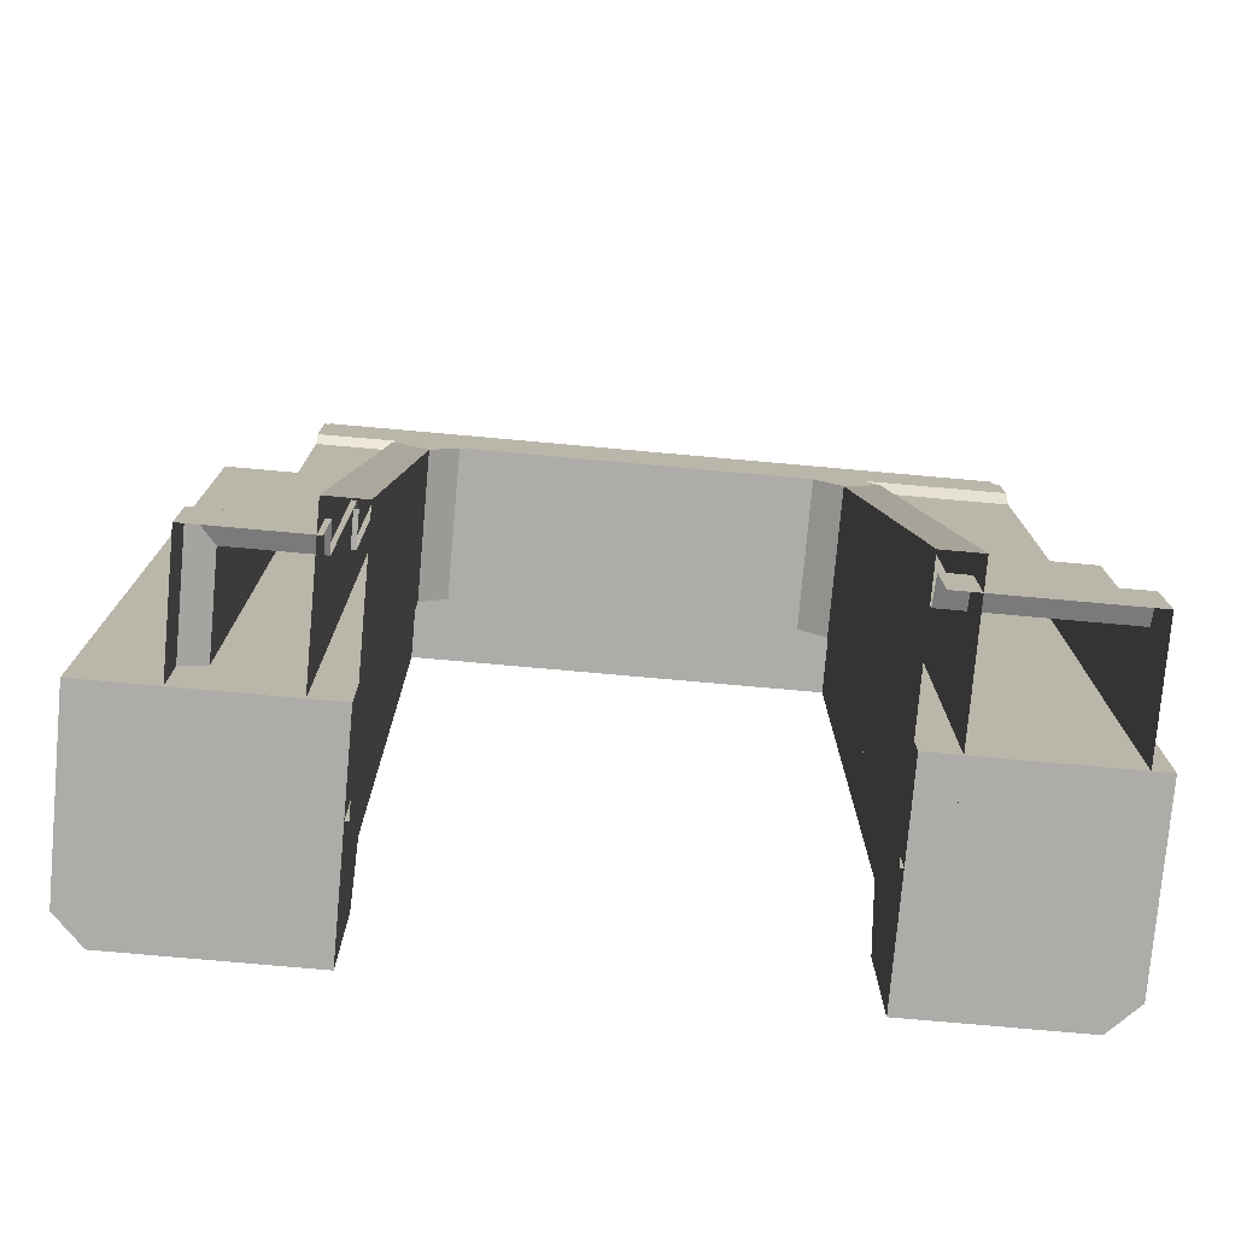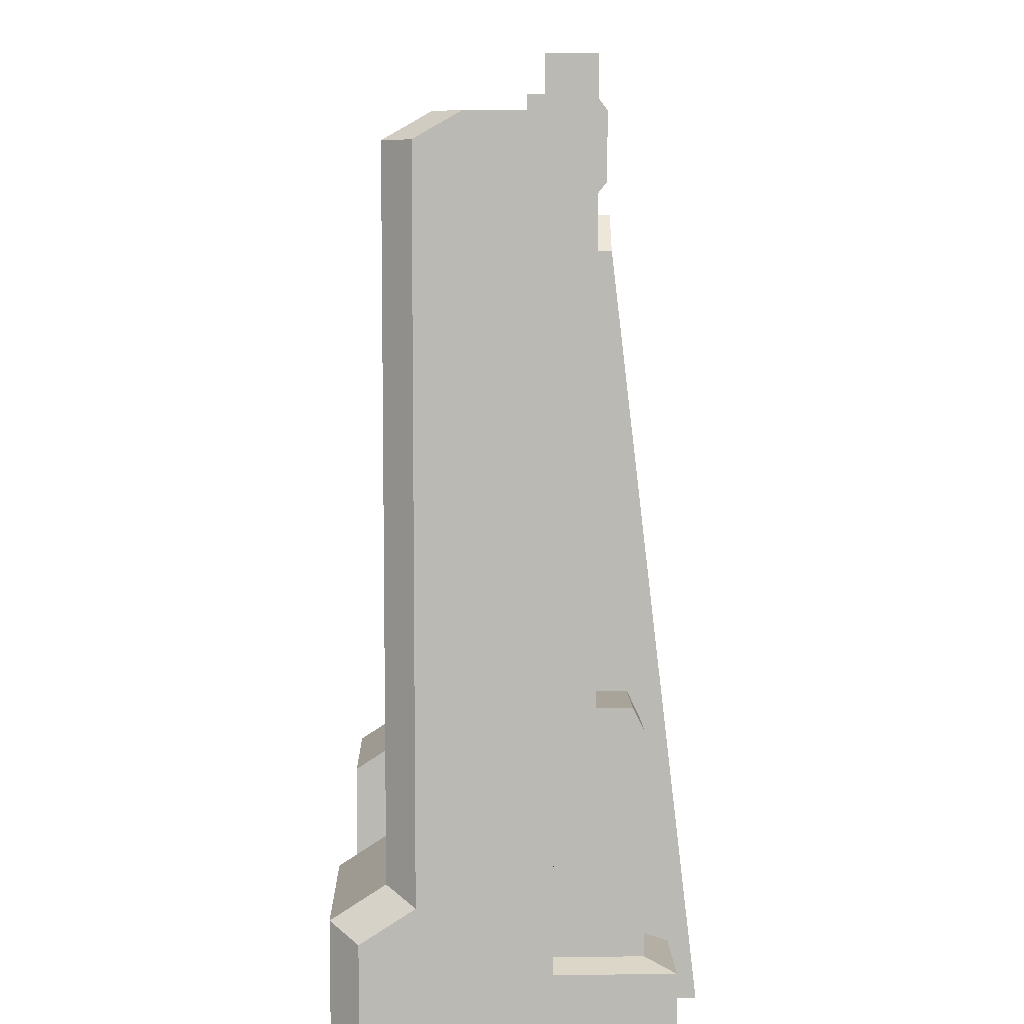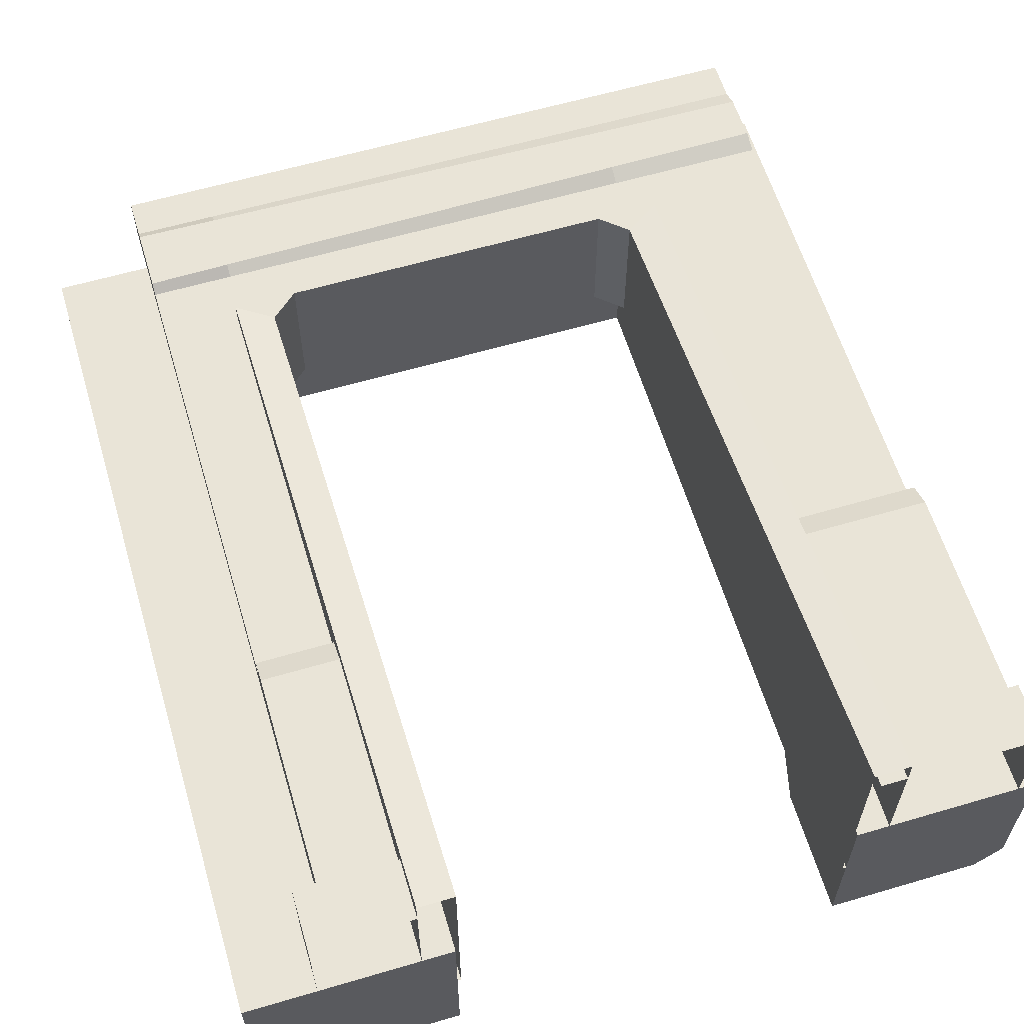
<metadata>
{"format":"obj","ext":"obj","renderer":"f3d","projection":"perspective","resolution":1024,"background":"white","views":[{"elev":-76.8,"azim":-5.1,"up":"+Y"},{"elev":7.2,"azim":-91.4,"up":"+Y"},{"elev":60.8,"azim":-16.7,"up":"+Z"}]}
</metadata>
<code>
g SM_Prop_Bank_Door_01
v 4.43 2.413 -0.1388
v 4.309 2.333 -0.1388
v 4.217 2.413 -0.1388
v 4.321 2.523 -0.1388
v 3.088 2.413 -0.1388
v 2.984 2.523 -0.1388
v 2.996 2.333 -0.1388
v 2.875 2.413 -0.1388
v 2.875 2.413 -0.1388
v 2.996 2.333 -0.1388
v 2.996 0 0.1467
v 2.875 0 0.1467
v 4.43 0 0.1467
v 4.309 0 0.1467
v 4.309 2.333 -0.1388
v 4.43 2.413 -0.1388
v 4.309 2.333 -0.1388
v 4.309 2.333 -0.6321
v 4.217 2.413 -0.6321
v 4.217 2.413 -0.1388
v 4.217 2.413 -0.1388
v 4.217 2.413 -0.6321
v 3.088 2.413 -0.6321
v 3.088 2.413 -0.1388
v 3.088 2.413 -0.1388
v 3.088 2.413 -0.6321
v 2.996 2.333 -0.6321
v 2.996 2.333 -0.1388
v 2.996 2.333 -0.1388
v 2.996 2.333 -0.6321
v 2.996 0 -0.6321
v 2.996 0 0.1467
v 4.309 0 0.1467
v 4.309 0 -0.6321
v 4.309 2.333 -0.6321
v 4.309 2.333 -0.1388
v 4.43 2.413 -0.1388
v 4.43 2.413 -0.5094
v 4.43 0 -0.5094
v 4.43 0 0.1467
v 2.984 2.523 -0.1388
v 2.984 2.523 -0.5094
v 4.321 2.523 -0.5094
v 4.321 2.523 -0.1388
v 4.321 2.523 -0.1388
v 4.321 2.523 -0.5094
v 4.43 2.413 -0.5094
v 4.43 2.413 -0.1388
v 2.875 0 0.1467
v 2.875 0 -0.5094
v 2.875 2.413 -0.5094
v 2.875 2.413 -0.1388
v 2.875 2.413 -0.1388
v 2.875 2.413 -0.5094
v 2.984 2.523 -0.5094
v 2.984 2.523 -0.1388
v 2.996 2.333 -0.6321
v 2.927 0 -0.6321
v 2.996 0 -0.6321
v 2.978 2.496 -0.6321
v 3.088 2.413 -0.6321
v 4.217 2.413 -0.6321
v 4.327 2.496 -0.6321
v 4.309 2.333 -0.6321
v 4.309 0 -0.6321
v 4.378 0 -0.6321
v 2.617 1.018 -0.08369
v 2.617 1.018 -0.1972
v 2.89 1.018 -0.1972
v 2.89 1.018 -0.08369
v 2.617 0.9354 -0.04331
v 2.617 1.018 -0.08369
v 2.89 1.018 -0.08369
v 2.89 0.9354 -0.04331
v 2.617 0.5315 -0.04331
v 2.617 0.9354 -0.04331
v 2.89 0.9354 -0.04331
v 2.89 0.5315 -0.04331
v 2.54 0.1944 0.05294
v 2.617 0.2267 -0.04331
v 2.89 0.2267 -0.0433
v 2.89 0.1944 0.05294
v 2.54 0 0.05294
v 2.54 0.1944 0.05294
v 2.89 0.1944 0.05294
v 2.89 0 0.05294
v 2.617 2.366 -0.1972
v 2.617 2.589 -0.1972
v 2.89 2.589 -0.1972
v 2.984 2.48 -0.1972
v 2.89 2.386 -0.1972
v 2.89 1.205 -0.1972
v 2.617 1.199 -0.1972
v 4.343 2.452 -0.1972
v 4.343 2.589 -0.1972
v 4.875 2.244 -0.1972
v 4.874 2.589 -0.1972
v 4.343 1.244 -0.1972
v 4.876 1.172 -0.1972
v 2.617 2.621 -0.1709
v 2.617 2.833 -0.1709
v 2.89 2.829 -0.1709
v 2.89 2.625 -0.1709
v 4.343 2.644 -0.1709
v 4.343 2.811 -0.1709
v 4.872 2.65 -0.1709
v 4.87 2.806 -0.1709
v 2.617 2.867 -0.1972
v 2.617 3 -0.1972
v 2.89 3 -0.1972
v 2.89 2.867 -0.1972
v 4.343 2.867 -0.1972
v 4.343 3 -0.1972
v 4.87 2.867 -0.1972
v 4.87 3 -0.1972
v 2.617 2.589 -0.1972
v 2.617 2.621 -0.1709
v 2.89 2.625 -0.1709
v 2.89 2.589 -0.1972
v 4.87 2.867 -0.1972
v 4.87 2.806 -0.1709
v 4.343 2.811 -0.1709
v 4.343 2.867 -0.1972
v 2.89 2.867 -0.1972
v 2.89 2.829 -0.1709
v 2.617 2.867 -0.1972
v 2.617 2.833 -0.1709
v 2.617 2.621 -0.1709
v 2.617 2.589 -0.1972
v 2.617 0.2267 -0.04331
v 2.617 0.3593 -0.04331
v 2.89 0.3593 -0.04331
v 2.89 0.2267 -0.0433
v 2.617 0.3593 -0.04331
v 2.617 0.5315 -0.04331
v 2.89 0.5315 -0.04331
v 2.89 0.3593 -0.04331
v 4.876 1.018 -0.1972
v 4.343 1.018 -0.1972
v 4.343 1.244 -0.1972
v 4.876 1.172 -0.1972
v 2.89 2.625 -0.1709
v 4.343 2.644 -0.1709
v 4.343 2.589 -0.1972
v 2.89 2.589 -0.1972
v 2.89 2.829 -0.1709
v 2.617 2.833 -0.1709
v 2.617 2.867 -0.1972
v 2.89 2.867 -0.1972
v 2.89 1.018 -0.1972
v 2.617 1.018 -0.1972
v 2.617 1.199 -0.1972
v 2.89 1.205 -0.1972
v 4.343 1.018 -0.1972
v 4.876 1.018 -0.1972
v 4.875 1.018 -0.08369
v 4.343 1.018 -0.08369
v 4.343 1.018 -0.08369
v 4.875 1.018 -0.08369
v 4.875 0.9354 -0.04331
v 4.343 0.9354 -0.0433
v 4.343 0.9354 -0.0433
v 4.875 0.9354 -0.04331
v 4.875 0.5315 -0.04331
v 4.343 0.5315 -0.04331
v 4.343 0.2267 -0.0433
v 4.876 0.2267 -0.04331
v 4.876 0.1944 0.05294
v 4.343 0.1944 0.05294
v 4.343 0.1944 0.05294
v 4.876 0.1944 0.05294
v 4.876 0 0.05294
v 4.343 0 0.05294
v 4.343 2.644 -0.1709
v 4.872 2.65 -0.1709
v 4.874 2.589 -0.1972
v 4.343 2.589 -0.1972
v 4.343 0.3593 -0.04331
v 4.875 0.3593 -0.04331
v 4.876 0.2267 -0.04331
v 4.343 0.2267 -0.0433
v 4.343 0.5315 -0.04331
v 4.875 0.5315 -0.04331
v 4.875 0.3593 -0.04331
v 4.343 0.3593 -0.04331
v 2.54 0 0.05294
v 2.54 0 -0.3578
v 2.54 0.1944 -0.3578
v 2.54 0.1944 0.05294
v 2.617 1.018 -0.08369
v 2.617 1.018 -0.3578
v 2.617 1.018 -0.3578
v 2.617 1.018 -0.1972
v 2.617 0.9354 -0.04331
v 2.617 1.018 -0.3578
v 2.617 1.018 -0.08369
v 2.617 0.9354 -0.3578
v 2.617 0.5315 -0.04331
v 2.617 0.5315 -0.3578
v 2.617 0.2267 -0.04331
v 2.617 0.2267 -0.3578
v 2.617 0.3593 -0.3578
v 2.617 0.3593 -0.04331
v 2.617 0.5315 -0.3578
v 2.617 0.5315 -0.04331
v 2.54 0.1944 0.05294
v 2.54 0.1944 -0.3578
v 2.617 0.2267 -0.3578
v 2.617 0.2267 -0.04331
v 2.617 1.018 -0.1972
v 2.617 1.018 -0.3578
v 2.617 1.199 -0.3578
v 2.617 1.199 -0.1972
v 2.617 2.366 -0.3578
v 2.617 2.366 -0.1972
v 2.617 2.589 -0.3578
v 2.617 2.589 -0.1972
v 2.617 2.867 -0.3578
v 2.617 2.867 -0.1972
v 2.617 3 -0.3578
v 2.617 3 -0.1972
v 4.875 1.018 -0.08369
v 4.875 1.018 -0.3407
v 4.875 0.9354 -0.3407
v 4.875 0.9354 -0.04331
v 4.875 0.5315 -0.3407
v 4.875 0.5315 -0.04331
v 4.876 0.2267 -0.04331
v 4.876 0.2267 -0.3407
v 4.876 0.1944 -0.3407
v 4.876 0.1944 0.05294
v 4.876 0 -0.3407
v 4.876 0 0.05294
v 4.87 3 -0.1972
v 4.87 3 -0.3408
v 4.87 2.867 -0.3408
v 4.87 2.867 -0.1972
v 4.87 2.806 -0.3408
v 4.87 2.806 -0.1709
v 4.872 2.65 -0.3408
v 4.872 2.65 -0.1709
v 4.874 2.589 -0.3408
v 4.874 2.589 -0.1972
v 4.875 2.244 -0.3408
v 4.875 2.244 -0.1972
v 4.876 1.172 -0.3408
v 4.876 1.172 -0.1972
v 4.876 1.018 -0.3408
v 4.876 1.018 -0.1972
v 4.875 0.3593 -0.04331
v 4.876 0.2267 -0.3407
v 4.876 0.2267 -0.04331
v 4.875 0.3593 -0.3407
v 4.875 0.5315 -0.04331
v 4.875 0.5315 -0.3407
v 4.876 1.018 -0.1972
v 4.876 1.018 -0.3408
v 4.875 1.018 -0.3407
v 4.875 1.018 -0.08369
v 2.298 2.818 -0.6038
v 2.388 2.818 -0.6936
v 2.984 2.818 -0.6936
v 2.984 2.818 -0.3407
v 2.298 2.818 -0.3407
v 3.571 2.818 -0.3407
v 3.571 2.818 -0.6936
v 4.158 2.818 -0.6936
v 4.158 2.818 -0.3407
v 4.847 2.818 -0.6936
v 4.937 2.818 -0.6038
v 4.937 2.818 -0.3407
v 2.984 0.5306 -0.3407
v 2.984 2.429 -0.3407
v 2.984 2.429 -0.7576
v 2.984 0.5306 -0.7576
v 2.984 0.42 -0.3407
v 2.984 0.42 -0.7601
v 2.984 0 -0.3407
v 2.984 0 -0.7601
v 2.298 0 -0.3407
v 2.984 0.42 -0.3407
v 2.984 0 -0.3407
v 2.298 0.42 -0.3407
v 2.984 0.5306 -0.3407
v 2.298 0.5306 -0.3407
v 2.984 2.429 -0.3407
v 2.298 2.429 -0.3407
v 2.984 2.736 -0.3407
v 2.298 2.736 -0.3407
v 3.571 2.429 -0.3407
v 2.984 2.818 -0.3407
v 2.298 2.818 -0.3407
v 3.571 2.818 -0.3407
v 3.571 2.736 -0.3407
v 4.158 2.818 -0.3407
v 4.158 2.736 -0.3407
v 4.937 2.818 -0.3407
v 4.937 2.736 -0.3407
v 4.937 2.429 -0.3407
v 4.321 2.429 -0.3407
v 4.937 0.5306 -0.3407
v 4.321 0.5306 -0.3407
v 4.937 0.42 -0.3407
v 4.321 0.42 -0.3407
v 4.937 0 -0.3407
v 4.321 0 -0.3407
v 2.984 2.429 -0.3407
v 3.571 2.429 -0.7576
v 2.984 2.429 -0.7576
v 3.571 2.429 -0.3407
v 4.321 2.429 -0.3407
v 4.321 2.429 -0.7576
v 2.984 0 -0.7601
v 2.984 0 -1.01
v 2.388 0 -1.01
v 2.298 0 -0.9198
v 2.298 0 -0.3407
v 2.984 0 -0.3407
v 2.388 2.429 -0.8391
v 2.388 2.736 -0.8391
v 2.298 2.736 -0.7493
v 2.298 2.429 -0.7493
v 2.388 0.5306 -0.8391
v 2.298 0.4818 -0.7493
v 2.298 0.4818 -0.7493
v 2.298 0.3712 -0.9198
v 2.388 0.42 -1.01
v 2.388 0.5306 -0.8391
v 2.298 0.3712 -0.9198
v 2.298 0 -0.9198
v 2.388 0 -1.01
v 2.388 0.42 -1.01
v 2.388 2.429 -0.8391
v 2.388 0.5306 -0.8391
v 2.984 0.5306 -0.8391
v 2.984 2.429 -0.8391
v 2.388 2.736 -0.8391
v 2.984 2.736 -0.8391
v 3.571 2.736 -0.8391
v 3.571 2.429 -0.8391
v 4.321 2.429 -0.8391
v 4.158 2.736 -0.8391
v 4.847 2.736 -0.8391
v 4.847 2.429 -0.8391
v 4.321 0.5306 -0.8391
v 4.847 0.5306 -0.8391
v 2.388 0.5306 -0.8391
v 2.388 0.42 -1.01
v 2.984 0.42 -1.01
v 2.984 0.5306 -0.8391
v 2.298 0.3712 -0.9198
v 2.298 0 -0.3407
v 2.298 0 -0.9198
v 2.298 0.42 -0.3407
v 2.298 0.5306 -0.3407
v 2.298 0.4818 -0.7493
v 2.298 2.429 -0.3407
v 2.298 2.429 -0.7493
v 2.298 2.736 -0.3407
v 2.298 2.736 -0.7493
v 2.298 2.818 -0.3407
v 2.298 2.818 -0.6038
v 2.388 0.42 -1.01
v 2.388 0 -1.01
v 2.984 0 -1.01
v 2.984 0.42 -1.01
v 4.321 0.5306 -0.3407
v 4.321 2.429 -0.7576
v 4.321 2.429 -0.3407
v 4.321 0.5306 -0.7576
v 4.321 0.42 -0.3407
v 4.321 0.42 -0.7601
v 4.321 0 -0.3407
v 4.321 0 -0.7601
v 4.937 0 -0.9198
v 4.847 0 -1.01
v 4.321 0 -1.01
v 4.321 0 -0.7601
v 4.937 0 -0.3407
v 4.321 0 -0.3407
v 4.847 2.429 -0.8391
v 4.937 2.736 -0.7493
v 4.847 2.736 -0.8391
v 4.937 2.429 -0.7493
v 4.847 0.5306 -0.8391
v 4.937 0.4818 -0.7493
v 4.937 0.4818 -0.7493
v 4.847 0.5306 -0.8391
v 4.847 0.42 -1.01
v 4.937 0.3712 -0.9198
v 4.937 0.3712 -0.9198
v 4.847 0.42 -1.01
v 4.847 0 -1.01
v 4.937 0 -0.9198
v 4.847 0.5306 -0.8391
v 4.321 0.5306 -0.8391
v 4.321 0.42 -1.01
v 4.847 0.42 -1.01
v 4.937 0.3712 -0.9198
v 4.937 0 -0.9198
v 4.937 0 -0.3407
v 4.937 0.42 -0.3407
v 4.937 0.5306 -0.3407
v 4.937 0.4818 -0.7493
v 4.937 2.429 -0.3407
v 4.937 2.429 -0.7493
v 4.937 2.736 -0.3407
v 4.937 2.736 -0.7493
v 4.937 2.818 -0.6038
v 4.937 2.818 -0.3407
v 4.847 0.42 -1.01
v 4.321 0.42 -1.01
v 4.321 0 -1.01
v 4.847 0 -1.01
v 2.984 2.736 -0.8391
v 2.388 2.818 -0.6936
v 2.388 2.736 -0.8391
v 2.984 2.818 -0.6936
v 3.571 2.736 -0.8391
v 3.571 2.818 -0.6936
v 4.158 2.736 -0.8391
v 4.158 2.818 -0.6936
v 4.847 2.736 -0.8391
v 4.847 2.818 -0.6936
v 2.388 2.736 -0.8391
v 2.388 2.818 -0.6936
v 2.298 2.818 -0.6038
v 2.298 2.736 -0.7493
v 4.937 2.736 -0.7493
v 4.937 2.818 -0.6038
v 4.847 2.818 -0.6936
v 4.847 2.736 -0.8391
v 2.984 0 -0.7601
v 2.984 0.42 -1.01
v 2.984 0 -1.01
v 2.984 0.42 -0.7601
v 2.984 0.5306 -0.7576
v 2.984 0.5306 -0.8391
v 2.984 2.429 -0.7576
v 2.984 2.429 -0.8391
v 3.571 2.429 -0.7576
v 2.984 2.429 -0.8391
v 2.984 2.429 -0.7576
v 3.571 2.429 -0.8391
v 4.321 2.429 -0.7576
v 4.321 2.429 -0.8391
v 4.321 0.5306 -0.7576
v 4.321 2.429 -0.8391
v 4.321 2.429 -0.7576
v 4.321 0.5306 -0.8391
v 4.321 0.42 -0.7601
v 4.321 0.42 -1.01
v 4.321 0 -0.7601
v 4.321 0 -1.01
g SM_Prop_Bank_Door_01_0
f 3 2 1
f 4 3 1
f 5 3 4
f 6 5 4
f 7 5 6
f 8 7 6
f 11 10 9
f 12 11 9
f 15 14 13
f 16 15 13
f 19 18 17
f 20 19 17
f 23 22 21
f 24 23 21
f 27 26 25
f 28 27 25
f 31 30 29
f 32 31 29
f 35 34 33
f 36 35 33
f 39 38 37
f 40 39 37
f 43 42 41
f 44 43 41
f 47 46 45
f 48 47 45
f 51 50 49
f 52 51 49
f 55 54 53
f 56 55 53
f 59 58 57
f 58 60 57
f 57 60 61
f 61 60 62
f 60 63 62
f 62 63 64
f 64 63 65
f 63 66 65
f 69 68 67
f 70 69 67
f 73 72 71
f 74 73 71
f 77 76 75
f 78 77 75
f 81 80 79
f 82 81 79
f 85 84 83
f 86 85 83
f 89 88 87
f 90 89 87
f 91 90 87
f 91 87 92
f 87 93 92
f 90 94 89
f 94 95 89
f 94 96 95
f 96 97 95
f 94 98 96
f 98 99 96
f 102 101 100
f 103 102 100
f 103 104 102
f 104 105 102
f 104 106 105
f 106 107 105
f 110 109 108
f 111 110 108
f 111 112 110
f 112 113 110
f 112 114 113
f 114 115 113
f 118 117 116
f 119 118 116
f 122 121 120
f 123 122 120
f 123 124 122
f 124 125 122
f 128 127 126
f 129 128 126
f 132 131 130
f 133 132 130
f 136 135 134
f 137 136 134
f 140 139 138
f 141 140 138
f 144 143 142
f 145 144 142
f 148 147 146
f 149 148 146
f 152 151 150
f 153 152 150
f 156 155 154
f 157 156 154
f 160 159 158
f 161 160 158
f 164 163 162
f 165 164 162
f 168 167 166
f 169 168 166
f 172 171 170
f 173 172 170
f 176 175 174
f 177 176 174
f 180 179 178
f 181 180 178
f 184 183 182
f 185 184 182
f 188 187 186
f 189 188 186
f 192 191 190
f 193 192 190
f 196 195 194
f 195 197 194
f 194 197 198
f 197 199 198
f 202 201 200
f 203 202 200
f 204 202 203
f 205 204 203
f 208 207 206
f 209 208 206
f 212 211 210
f 213 212 210
f 214 212 213
f 215 214 213
f 216 214 215
f 217 216 215
f 218 216 217
f 219 218 217
f 220 218 219
f 221 220 219
f 224 223 222
f 225 224 222
f 226 224 225
f 227 226 225
f 230 229 228
f 231 230 228
f 232 230 231
f 233 232 231
f 236 235 234
f 237 236 234
f 238 236 237
f 239 238 237
f 240 238 239
f 241 240 239
f 242 240 241
f 243 242 241
f 244 242 243
f 245 244 243
f 244 245 246
f 245 247 246
f 248 246 247
f 249 248 247
f 252 251 250
f 251 253 250
f 250 253 254
f 253 255 254
f 258 257 256
f 259 258 256
f 262 261 260
f 260 263 262
f 260 264 263
f 263 265 262
f 265 266 262
f 266 265 267
f 265 268 267
f 269 267 268
f 268 270 269
f 268 271 270
f 274 273 272
f 275 274 272
f 275 272 276
f 277 275 276
f 277 276 278
f 279 277 278
f 282 281 280
f 281 283 280
f 281 284 283
f 284 285 283
f 284 286 285
f 286 287 285
f 286 288 287
f 288 289 287
f 286 290 288
f 288 291 289
f 291 292 289
f 293 291 288
f 294 293 288
f 290 294 288
f 295 293 294
f 294 290 296
f 296 295 294
f 297 295 296
f 298 297 296
f 298 296 299
f 290 300 296
f 296 300 299
f 299 300 301
f 300 302 301
f 301 302 303
f 302 304 303
f 303 304 305
f 304 306 305
f 309 308 307
f 308 310 307
f 310 308 311
f 308 312 311
f 315 314 313
f 313 316 315
f 313 317 316
f 313 318 317
f 321 320 319
f 322 321 319
f 319 323 322
f 323 324 322
f 327 326 325
f 328 327 325
f 331 330 329
f 332 331 329
f 335 334 333
f 336 335 333
f 333 337 336
f 337 338 336
f 338 339 336
f 339 340 336
f 340 339 341
f 339 342 341
f 342 343 341
f 343 344 341
f 345 341 344
f 346 345 344
f 349 348 347
f 350 349 347
f 353 352 351
f 352 354 351
f 354 355 351
f 355 356 351
f 355 357 356
f 357 358 356
f 357 359 358
f 359 360 358
f 359 361 360
f 361 362 360
f 365 364 363
f 366 365 363
f 369 368 367
f 368 370 367
f 367 370 371
f 370 372 371
f 371 372 373
f 372 374 373
f 377 376 375
f 375 378 377
f 375 379 378
f 379 380 378
f 383 382 381
f 382 384 381
f 385 381 384
f 386 385 384
f 389 388 387
f 390 389 387
f 393 392 391
f 394 393 391
f 397 396 395
f 398 397 395
f 401 400 399
f 402 401 399
f 403 402 399
f 404 403 399
f 405 403 404
f 406 405 404
f 407 405 406
f 408 407 406
f 408 409 407
f 409 410 407
f 413 412 411
f 414 413 411
f 417 416 415
f 416 418 415
f 415 418 419
f 418 420 419
f 419 420 421
f 420 422 421
f 421 422 423
f 422 424 423
f 427 426 425
f 428 427 425
f 431 430 429
f 432 431 429
f 435 434 433
f 434 436 433
f 436 434 437
f 434 438 437
f 437 438 439
f 438 440 439
f 443 442 441
f 442 444 441
f 441 444 445
f 444 446 445
f 449 448 447
f 448 450 447
f 447 450 451
f 450 452 451
f 451 452 453
f 452 454 453

</code>
